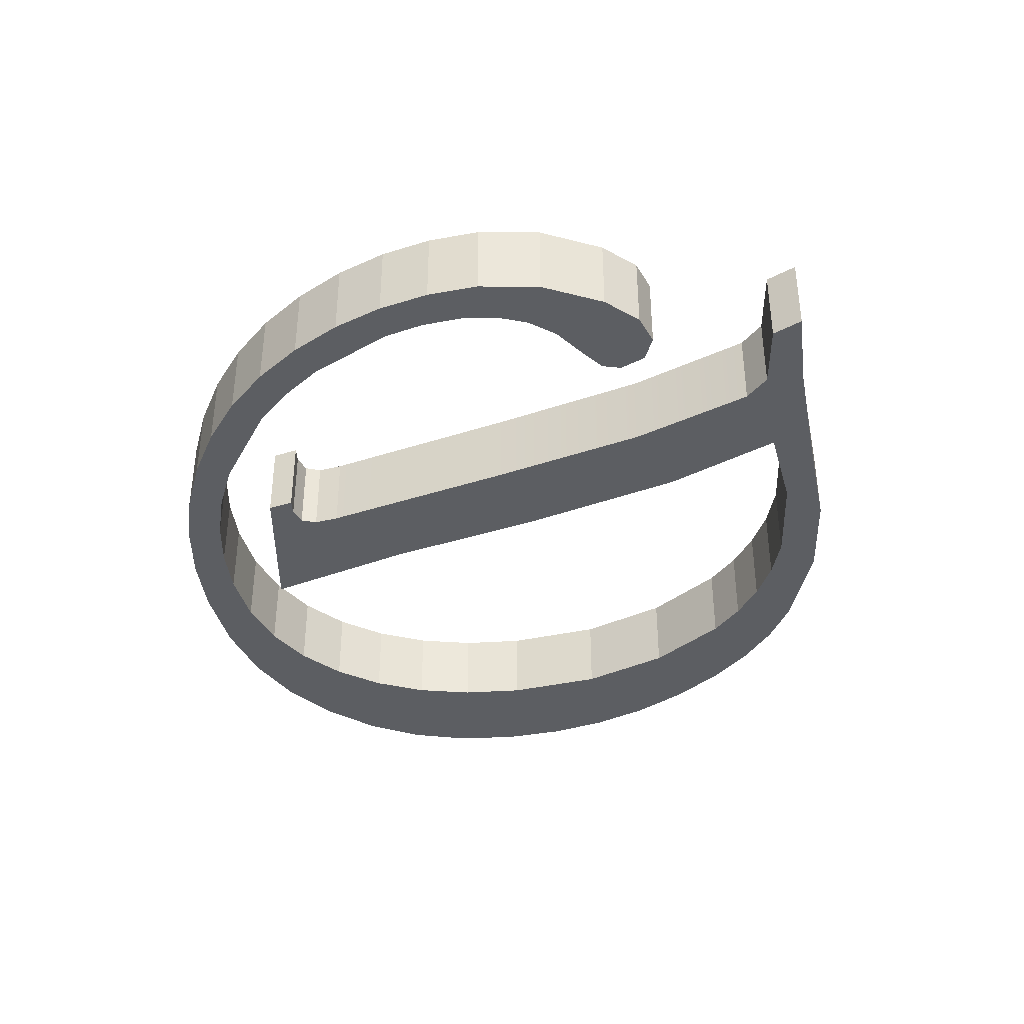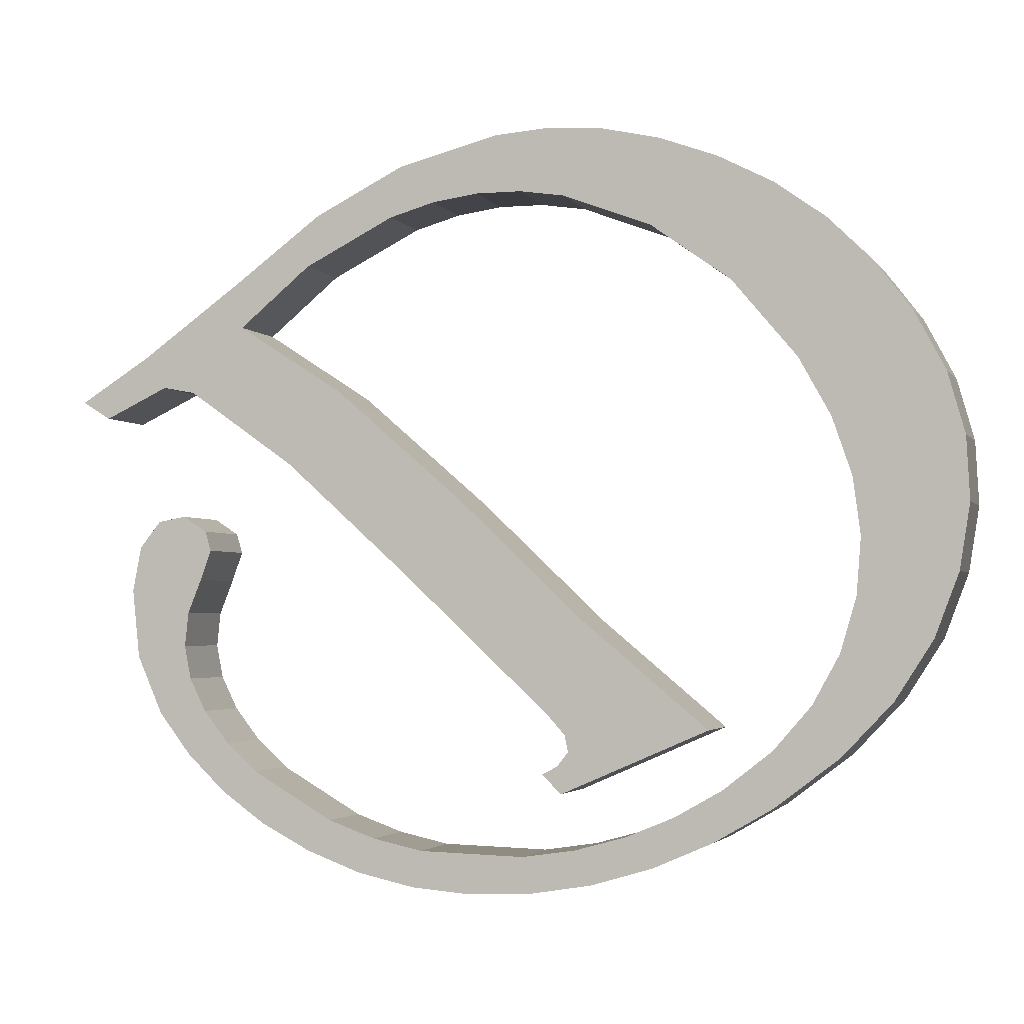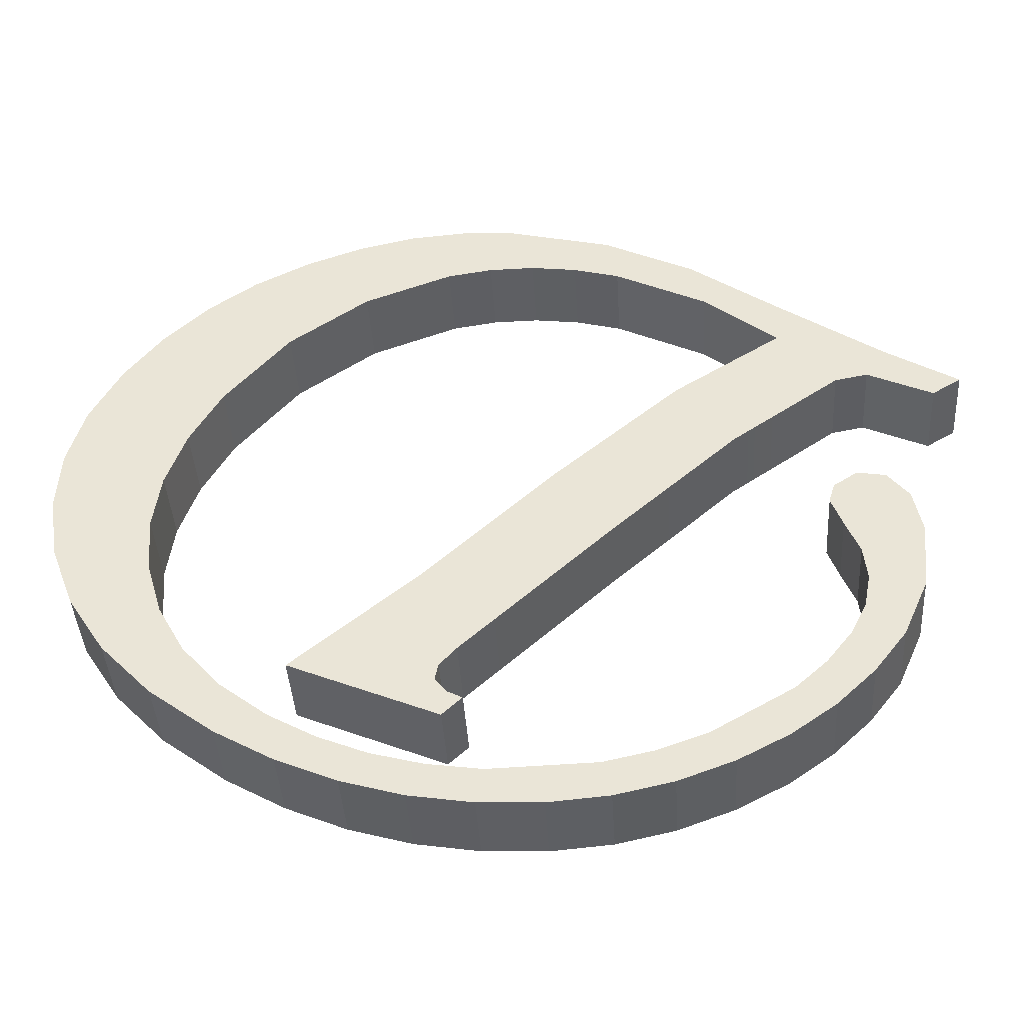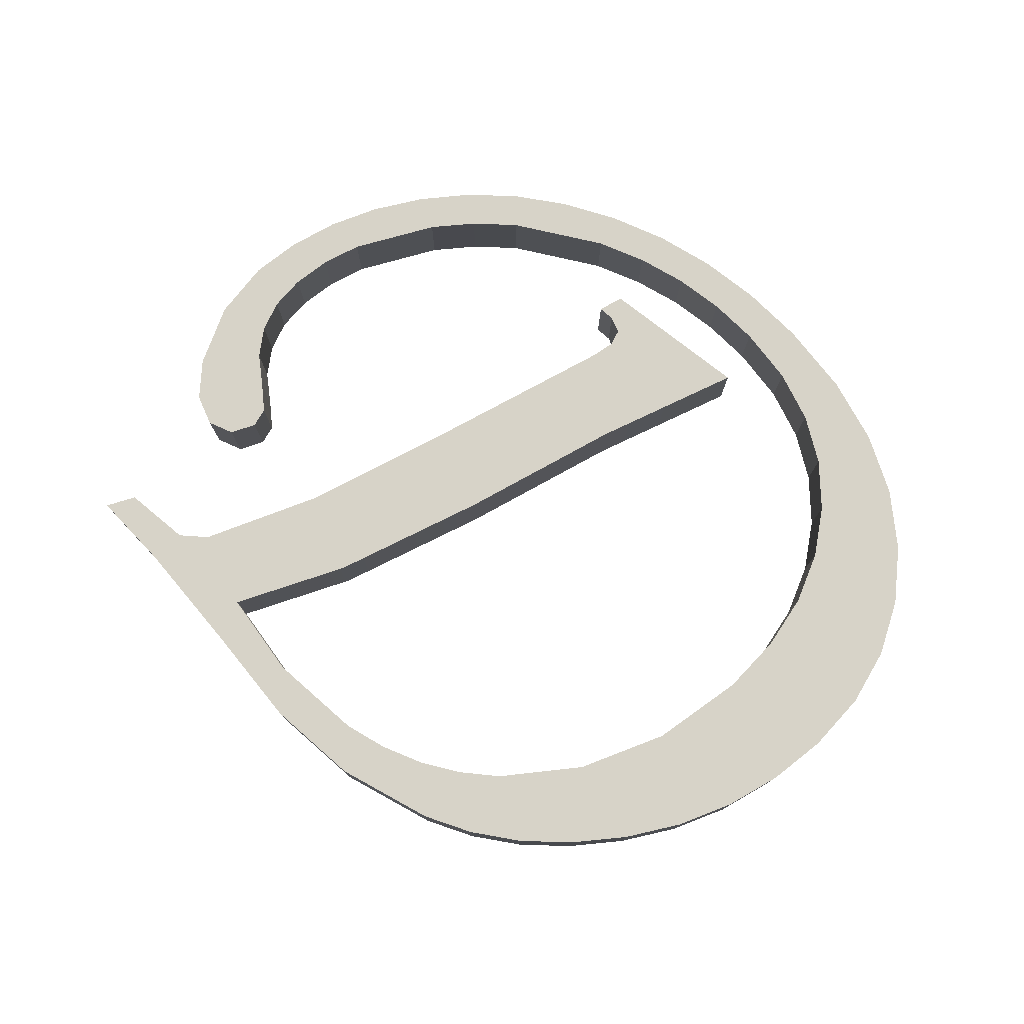
<metadata>
{"format":"obj","ext":"obj","renderer":"f3d","projection":"perspective","resolution":1024,"background":"white","views":[{"elev":-38.0,"azim":-114.3,"up":"+Y"},{"elev":-2.8,"azim":17.5,"up":"+Z"},{"elev":-41.5,"azim":-176.4,"up":"+Z"},{"elev":77.2,"azim":14.5,"up":"+Y"}]}
</metadata>
<code>
o mesh6/mesh6-geometry#mesh6-geometry
v 0.04475 0.01184 -0.2547
v 0.04446 0.01184 -0.2529
v 0.04342 0.01184 -0.2534
v 0.05468 0.01184 -0.2504
v 0.04446 0.01714 -0.2529
v 0.04475 0.01714 -0.2547
v 0.04522 0.01184 -0.2519
v 0.04342 0.01714 -0.2534
v 0.04522 0.01714 -0.2519
v 0.05468 0.01714 -0.2504
v 0.04499 0.01184 -0.2508
v 0.0463 0.01714 -0.2433
v 0.0463 0.01184 -0.2433
v 0.04499 0.01714 -0.2508
v 0.03766 0.01184 -0.2351
v 0.03766 0.01714 -0.2351
v 0.04384 0.01184 -0.2495
v 0.04384 0.01714 -0.2495
v 0.029 0.01714 -0.2277
v 0.029 0.01184 -0.2277
v 0.03365 0.01184 -0.24
v 0.03365 0.01714 -0.24
v 0.02172 0.01714 -0.223
v 0.02172 0.01184 -0.223
v 0.02531 0.01184 -0.2325
v 0.02531 0.01714 -0.2325
v 0.0266 0.01184 -0.2189
v 0.01801 0.01184 -0.2274
v 0.01801 0.01714 -0.2274
v 0.0266 0.01714 -0.2189
v 0.02133 0.01184 -0.2199
v 0.02133 0.01714 -0.2199
v 0.0327 0.01184 -0.2158
v 0.02735 0.01184 -0.2154
v 0.01583 0.01184 -0.227
v 0.01583 0.01714 -0.227
v 0.02735 0.01714 -0.2154
v 0.0327 0.01714 -0.2158
v 0.0144 0.01184 -0.2248
v 0.0144 0.01714 -0.2248
v 0.03577 0.01184 -0.2149
v 0.03336 0.01184 -0.2124
v 0.03336 0.01714 -0.2124
v 0.0115 0.01184 -0.229
v 0.0115 0.01714 -0.229
v 0.03577 0.01714 -0.2149
v 0.009581 0.01184 -0.2278
v 0.009581 0.01714 -0.2278
v 0.03886 0.01184 -0.2145
v 0.04022 0.01184 -0.2106
v 0.04022 0.01714 -0.2106
v 0.03886 0.01714 -0.2145
v 0.04193 0.01184 -0.2145
v 0.0439 0.01714 -0.2104
v 0.04193 0.01714 -0.2145
v 0.04496 0.01184 -0.215
v 0.0439 0.01184 -0.2104
v 0.04496 0.01714 -0.215
v 0.04766 0.01714 -0.2107
v 0.05091 0.01714 -0.2173
v 0.05091 0.01184 -0.2173
v 0.04766 0.01184 -0.2107
v 0.05149 0.01184 -0.2115
v 0.05627 0.01714 -0.2211
v 0.05627 0.01184 -0.2211
v 0.05149 0.01714 -0.2115
v 0.05541 0.01184 -0.213
v 0.06064 0.01184 -0.2263
v 0.06064 0.01714 -0.2263
v 0.05541 0.01714 -0.213
v 0.07078 0.01184 -0.2402
v 0.07078 0.01714 -0.2402
v 0.05916 0.01184 -0.2149
v 0.07148 0.01184 -0.2358
v 0.06278 0.01714 -0.2302
v 0.06278 0.01184 -0.2302
v 0.05916 0.01714 -0.2149
v 0.07148 0.01714 -0.2358
v 0.0641 0.01184 -0.2341
v 0.0641 0.01714 -0.2341
v 0.06251 0.01184 -0.2173
v 0.07125 0.01184 -0.2316
v 0.07125 0.01714 -0.2316
v 0.06917 0.01184 -0.2444
v 0.06917 0.01714 -0.2444
v 0.06251 0.01714 -0.2173
v 0.0646 0.01184 -0.2379
v 0.0646 0.01714 -0.2379
v 0.06547 0.01184 -0.2202
v 0.0701 0.01184 -0.2275
v 0.0701 0.01714 -0.2275
v 0.0643 0.01184 -0.2417
v 0.06665 0.01714 -0.2484
v 0.0643 0.01714 -0.2417
v 0.06547 0.01714 -0.2202
v 0.06665 0.01184 -0.2484
v 0.06803 0.01184 -0.2236
v 0.06803 0.01714 -0.2236
v 0.06322 0.01184 -0.2454
v 0.06322 0.01714 -0.252
v 0.06322 0.01714 -0.2454
v 0.06141 0.01184 -0.2487
v 0.06322 0.01184 -0.252
v 0.06141 0.01714 -0.2487
v 0.05888 0.01714 -0.2553
v 0.05886 0.01714 -0.2516
v 0.05886 0.01184 -0.2516
v 0.05888 0.01184 -0.2553
v 0.05494 0.01714 -0.2576
v 0.05558 0.01714 -0.2542
v 0.05558 0.01184 -0.2542
v 0.05494 0.01184 -0.2576
v 0.05091 0.01714 -0.2593
v 0.05244 0.01714 -0.256
v 0.05244 0.01184 -0.256
v 0.05091 0.01184 -0.2593
v 0.04679 0.01714 -0.2606
v 0.04914 0.01714 -0.2574
v 0.04914 0.01184 -0.2574
v 0.04679 0.01184 -0.2606
v 0.04569 0.01714 -0.2583
v 0.04569 0.01184 -0.2583
v 0.04258 0.01714 -0.2613
v 0.04208 0.01714 -0.2589
v 0.04208 0.01184 -0.2589
v 0.04258 0.01184 -0.2613
v 0.0384 0.01714 -0.2614
v 0.03498 0.01184 -0.2587
v 0.0384 0.01184 -0.2614
v 0.03498 0.01714 -0.2587
v 0.03439 0.01714 -0.2611
v 0.03162 0.01714 -0.2579
v 0.03439 0.01184 -0.2611
v 0.03162 0.01184 -0.2579
v 0.03053 0.01184 -0.2603
v 0.02839 0.01714 -0.2568
v 0.02839 0.01184 -0.2568
v 0.03053 0.01714 -0.2603
v 0.02685 0.01184 -0.2589
v 0.02685 0.01714 -0.2589
v 0.0229 0.01714 -0.2536
v 0.0229 0.01184 -0.2536
v 0.02345 0.01184 -0.2571
v 0.02078 0.01184 -0.2517
v 0.02078 0.01714 -0.2517
v 0.02345 0.01714 -0.2571
v 0.02046 0.01184 -0.255
v 0.01908 0.01184 -0.2495
v 0.01908 0.01714 -0.2495
v 0.02046 0.01714 -0.255
v 0.01351 0.01184 -0.2411
v 0.01351 0.01714 -0.2411
v 0.01788 0.01184 -0.2525
v 0.01399 0.01184 -0.2458
v 0.01796 0.01184 -0.2473
v 0.01796 0.01714 -0.2473
v 0.01788 0.01714 -0.2525
v 0.01399 0.01714 -0.2458
v 0.01408 0.01184 -0.2382
v 0.01408 0.01714 -0.2382
v 0.01571 0.01184 -0.2497
v 0.01571 0.01714 -0.2497
v 0.01752 0.01184 -0.245
v 0.01752 0.01714 -0.245
v 0.01777 0.01184 -0.2427
v 0.01551 0.01714 -0.2364
v 0.01777 0.01714 -0.2427
v 0.01551 0.01184 -0.2364
v 0.01869 0.01184 -0.2404
v 0.01741 0.01714 -0.236
v 0.01869 0.01714 -0.2404
v 0.01741 0.01184 -0.236
v 0.01942 0.01184 -0.2384
v 0.01903 0.01184 -0.2371
v 0.01942 0.01714 -0.2384
v 0.01903 0.01714 -0.2371
f 1 2 3
f 2 1 4
f 3 2 1
f 4 1 2
f 5 3 2
f 2 3 5
f 3 6 1
f 1 6 3
f 6 4 1
f 1 4 6
f 2 4 7
f 7 4 2
f 3 5 8
f 8 5 3
f 2 9 5
f 5 9 2
f 6 3 8
f 8 3 6
f 4 6 10
f 10 6 4
f 7 4 11
f 11 4 7
f 9 2 7
f 7 2 9
f 5 6 8
f 8 6 5
f 10 5 9
f 9 5 10
f 6 5 10
f 10 5 6
f 12 4 10
f 10 4 12
f 11 4 13
f 13 4 11
f 11 9 7
f 7 9 11
f 10 9 14
f 14 9 10
f 4 12 13
f 13 12 4
f 10 14 12
f 12 14 10
f 11 13 15
f 15 13 11
f 9 11 14
f 14 11 9
f 16 13 12
f 12 13 16
f 12 14 16
f 16 14 12
f 13 16 15
f 15 16 13
f 15 17 11
f 11 17 15
f 17 14 11
f 11 14 17
f 18 16 14
f 14 16 18
f 19 15 16
f 16 15 19
f 20 17 15
f 15 17 20
f 14 17 18
f 18 17 14
f 18 19 16
f 16 19 18
f 15 19 20
f 20 19 15
f 20 21 17
f 17 21 20
f 21 18 17
f 17 18 21
f 22 19 18
f 18 19 22
f 23 20 19
f 19 20 23
f 24 21 20
f 20 21 24
f 18 21 22
f 22 21 18
f 22 23 19
f 19 23 22
f 20 23 24
f 24 23 20
f 21 24 25
f 25 24 21
f 25 22 21
f 21 22 25
f 23 22 26
f 26 22 23
f 23 27 24
f 24 27 23
f 24 28 25
f 25 28 24
f 22 25 26
f 26 25 22
f 29 23 26
f 26 23 29
f 27 23 30
f 30 23 27
f 31 24 27
f 27 24 31
f 31 28 24
f 24 28 31
f 28 26 25
f 25 26 28
f 29 32 23
f 23 32 29
f 26 28 29
f 29 28 26
f 23 32 30
f 30 32 23
f 30 33 27
f 27 33 30
f 31 27 34
f 34 27 31
f 31 35 28
f 28 35 31
f 36 32 29
f 29 32 36
f 28 36 29
f 29 36 28
f 30 32 37
f 37 32 30
f 33 30 38
f 38 30 33
f 34 27 33
f 33 27 34
f 37 31 34
f 34 31 37
f 39 35 31
f 31 35 39
f 36 28 35
f 35 28 36
f 36 40 32
f 32 40 36
f 31 37 32
f 32 37 31
f 30 37 38
f 38 37 30
f 38 41 33
f 33 41 38
f 34 33 42
f 42 33 34
f 34 43 37
f 37 43 34
f 39 44 35
f 35 44 39
f 32 39 31
f 31 39 32
f 35 45 36
f 36 45 35
f 45 40 36
f 36 40 45
f 39 32 40
f 40 32 39
f 38 37 43
f 43 37 38
f 41 38 46
f 46 38 41
f 42 33 41
f 41 33 42
f 43 34 42
f 42 34 43
f 44 39 47
f 47 39 44
f 45 35 44
f 44 35 45
f 40 45 48
f 48 45 40
f 40 47 39
f 39 47 40
f 38 43 46
f 46 43 38
f 46 49 41
f 41 49 46
f 42 41 50
f 50 41 42
f 42 51 43
f 43 51 42
f 47 45 44
f 44 45 47
f 45 47 48
f 48 47 45
f 47 40 48
f 48 40 47
f 46 43 51
f 51 43 46
f 49 46 52
f 52 46 49
f 50 41 49
f 49 41 50
f 51 42 50
f 50 42 51
f 46 51 52
f 52 51 46
f 52 53 49
f 49 53 52
f 50 49 53
f 53 49 50
f 50 54 51
f 51 54 50
f 52 51 55
f 55 51 52
f 53 52 55
f 55 52 53
f 50 53 56
f 56 53 50
f 54 50 57
f 57 50 54
f 58 51 54
f 54 51 58
f 55 51 58
f 58 51 55
f 55 56 53
f 53 56 55
f 50 56 57
f 57 56 50
f 57 59 54
f 54 59 57
f 58 54 60
f 60 54 58
f 56 55 58
f 58 55 56
f 57 56 61
f 61 56 57
f 59 57 62
f 62 57 59
f 60 54 59
f 59 54 60
f 60 56 58
f 58 56 60
f 56 60 61
f 61 60 56
f 57 61 62
f 62 61 57
f 63 59 62
f 62 59 63
f 60 59 64
f 64 59 60
f 64 61 60
f 60 61 64
f 62 61 65
f 65 61 62
f 59 63 66
f 66 63 59
f 62 65 63
f 63 65 62
f 64 59 66
f 66 59 64
f 61 64 65
f 65 64 61
f 67 66 63
f 63 66 67
f 63 65 68
f 68 65 63
f 64 66 69
f 69 66 64
f 69 65 64
f 64 65 69
f 66 67 70
f 70 67 66
f 63 71 67
f 67 71 63
f 65 69 68
f 68 69 65
f 68 71 63
f 63 71 68
f 72 69 66
f 66 69 72
f 73 70 67
f 67 70 73
f 72 66 70
f 70 66 72
f 67 71 74
f 74 71 67
f 75 68 69
f 69 68 75
f 76 71 68
f 68 71 76
f 72 75 69
f 69 75 72
f 70 73 77
f 77 73 70
f 67 74 73
f 73 74 67
f 72 70 78
f 78 70 72
f 71 78 74
f 74 78 71
f 68 75 76
f 76 75 68
f 79 71 76
f 76 71 79
f 72 80 75
f 75 80 72
f 81 77 73
f 73 77 81
f 78 70 77
f 77 70 78
f 73 74 82
f 82 74 73
f 78 71 72
f 72 71 78
f 83 74 78
f 78 74 83
f 80 76 75
f 75 76 80
f 79 84 71
f 71 84 79
f 76 80 79
f 79 80 76
f 85 80 72
f 72 80 85
f 77 81 86
f 86 81 77
f 73 82 81
f 81 82 73
f 78 77 83
f 83 77 78
f 74 83 82
f 82 83 74
f 71 85 72
f 72 85 71
f 87 84 79
f 79 84 87
f 85 71 84
f 84 71 85
f 88 79 80
f 80 79 88
f 85 88 80
f 80 88 85
f 89 86 81
f 81 86 89
f 83 77 86
f 86 77 83
f 81 82 90
f 90 82 81
f 91 82 83
f 83 82 91
f 92 84 87
f 87 84 92
f 79 88 87
f 87 88 79
f 84 93 85
f 85 93 84
f 85 94 88
f 88 94 85
f 86 89 95
f 95 89 86
f 81 90 89
f 89 90 81
f 83 86 91
f 91 86 83
f 82 91 90
f 90 91 82
f 92 96 84
f 84 96 92
f 87 94 92
f 92 94 87
f 94 87 88
f 88 87 94
f 93 84 96
f 96 84 93
f 93 94 85
f 85 94 93
f 97 95 89
f 89 95 97
f 91 86 95
f 95 86 91
f 89 90 97
f 97 90 89
f 98 90 91
f 91 90 98
f 99 96 92
f 92 96 99
f 94 99 92
f 92 99 94
f 96 100 93
f 93 100 96
f 93 101 94
f 94 101 93
f 95 97 98
f 98 97 95
f 91 95 98
f 98 95 91
f 90 98 97
f 97 98 90
f 102 96 99
f 99 96 102
f 99 94 101
f 101 94 99
f 100 96 103
f 103 96 100
f 100 104 93
f 93 104 100
f 93 104 101
f 101 104 93
f 102 103 96
f 96 103 102
f 101 102 99
f 99 102 101
f 103 105 100
f 100 105 103
f 100 106 104
f 104 106 100
f 102 101 104
f 104 101 102
f 107 103 102
f 102 103 107
f 105 103 108
f 108 103 105
f 105 106 100
f 100 106 105
f 107 104 106
f 106 104 107
f 104 107 102
f 102 107 104
f 107 108 103
f 103 108 107
f 108 109 105
f 105 109 108
f 105 110 106
f 106 110 105
f 106 111 107
f 107 111 106
f 111 108 107
f 107 108 111
f 109 108 112
f 112 108 109
f 109 110 105
f 105 110 109
f 111 106 110
f 110 106 111
f 111 112 108
f 108 112 111
f 112 113 109
f 109 113 112
f 109 114 110
f 110 114 109
f 110 115 111
f 111 115 110
f 115 112 111
f 111 112 115
f 113 112 116
f 116 112 113
f 113 114 109
f 109 114 113
f 115 110 114
f 114 110 115
f 115 116 112
f 112 116 115
f 116 117 113
f 113 117 116
f 113 118 114
f 114 118 113
f 114 119 115
f 115 119 114
f 119 116 115
f 115 116 119
f 117 116 120
f 120 116 117
f 117 121 113
f 113 121 117
f 113 121 118
f 118 121 113
f 119 114 118
f 118 114 119
f 122 116 119
f 119 116 122
f 122 120 116
f 116 120 122
f 120 123 117
f 117 123 120
f 117 124 121
f 121 124 117
f 122 118 121
f 121 118 122
f 118 122 119
f 119 122 118
f 125 120 122
f 122 120 125
f 123 120 126
f 126 120 123
f 123 124 117
f 117 124 123
f 125 121 124
f 124 121 125
f 121 125 122
f 122 125 121
f 125 126 120
f 120 126 125
f 126 127 123
f 123 127 126
f 127 124 123
f 123 124 127
f 124 128 125
f 125 128 124
f 125 129 126
f 126 129 125
f 127 126 129
f 129 126 127
f 127 130 124
f 124 130 127
f 128 124 130
f 130 124 128
f 128 129 125
f 125 129 128
f 129 131 127
f 127 131 129
f 131 130 127
f 127 130 131
f 132 128 130
f 130 128 132
f 128 133 129
f 129 133 128
f 131 129 133
f 133 129 131
f 131 132 130
f 130 132 131
f 128 132 134
f 134 132 128
f 134 133 128
f 128 133 134
f 135 131 133
f 133 131 135
f 131 136 132
f 132 136 131
f 136 134 132
f 132 134 136
f 137 133 134
f 134 133 137
f 131 135 138
f 138 135 131
f 137 135 133
f 133 135 137
f 138 136 131
f 131 136 138
f 134 136 137
f 137 136 134
f 139 138 135
f 135 138 139
f 137 139 135
f 135 139 137
f 140 136 138
f 138 136 140
f 141 137 136
f 136 137 141
f 138 139 140
f 140 139 138
f 142 139 137
f 137 139 142
f 140 141 136
f 136 141 140
f 137 141 142
f 142 141 137
f 143 140 139
f 139 140 143
f 144 139 142
f 142 139 144
f 140 145 141
f 141 145 140
f 145 142 141
f 141 142 145
f 140 143 146
f 146 143 140
f 144 143 139
f 139 143 144
f 142 145 144
f 144 145 142
f 146 145 140
f 140 145 146
f 147 146 143
f 143 146 147
f 148 143 144
f 144 143 148
f 149 144 145
f 145 144 149
f 146 149 145
f 145 149 146
f 146 147 150
f 150 147 146
f 151 147 143
f 143 147 151
f 151 143 148
f 148 143 151
f 144 149 148
f 148 149 144
f 146 152 149
f 149 152 146
f 153 150 147
f 147 150 153
f 150 152 146
f 146 152 150
f 154 147 151
f 151 147 154
f 155 151 148
f 148 151 155
f 156 148 149
f 149 148 156
f 152 156 149
f 149 156 152
f 150 153 157
f 157 153 150
f 154 153 147
f 147 153 154
f 150 158 152
f 152 158 150
f 151 158 154
f 154 158 151
f 151 155 159
f 159 155 151
f 148 156 155
f 155 156 148
f 156 152 160
f 160 152 156
f 161 157 153
f 153 157 161
f 157 158 150
f 150 158 157
f 153 154 161
f 161 154 153
f 158 151 152
f 152 151 158
f 162 154 158
f 158 154 162
f 159 155 163
f 163 155 159
f 159 152 151
f 151 152 159
f 164 155 156
f 156 155 164
f 152 159 160
f 160 159 152
f 156 160 164
f 164 160 156
f 157 161 162
f 162 161 157
f 158 157 162
f 162 157 158
f 154 162 161
f 161 162 154
f 155 164 163
f 163 164 155
f 159 163 165
f 165 163 159
f 159 166 160
f 160 166 159
f 164 160 167
f 167 160 164
f 167 163 164
f 164 163 167
f 163 167 165
f 165 167 163
f 159 165 168
f 168 165 159
f 166 159 168
f 168 159 166
f 167 160 166
f 166 160 167
f 167 169 165
f 165 169 167
f 168 165 169
f 169 165 168
f 168 170 166
f 166 170 168
f 167 166 171
f 171 166 167
f 169 167 171
f 171 167 169
f 168 169 172
f 172 169 168
f 170 168 172
f 172 168 170
f 171 166 170
f 170 166 171
f 171 173 169
f 169 173 171
f 172 169 173
f 173 169 172
f 174 170 172
f 172 170 174
f 171 170 175
f 175 170 171
f 173 171 175
f 175 171 173
f 172 173 174
f 174 173 172
f 170 174 176
f 176 174 170
f 175 170 176
f 176 170 175
f 176 173 175
f 175 173 176
f 173 176 174
f 174 176 173

</code>
